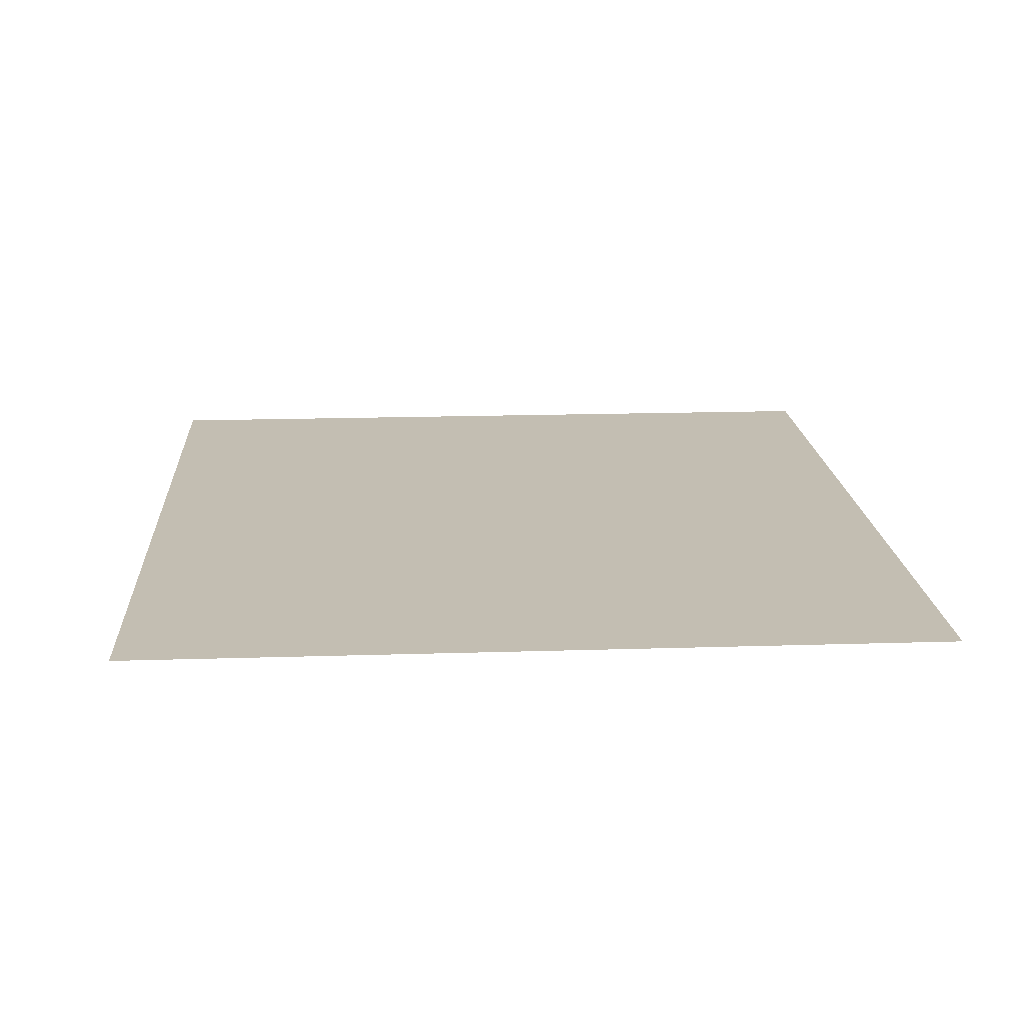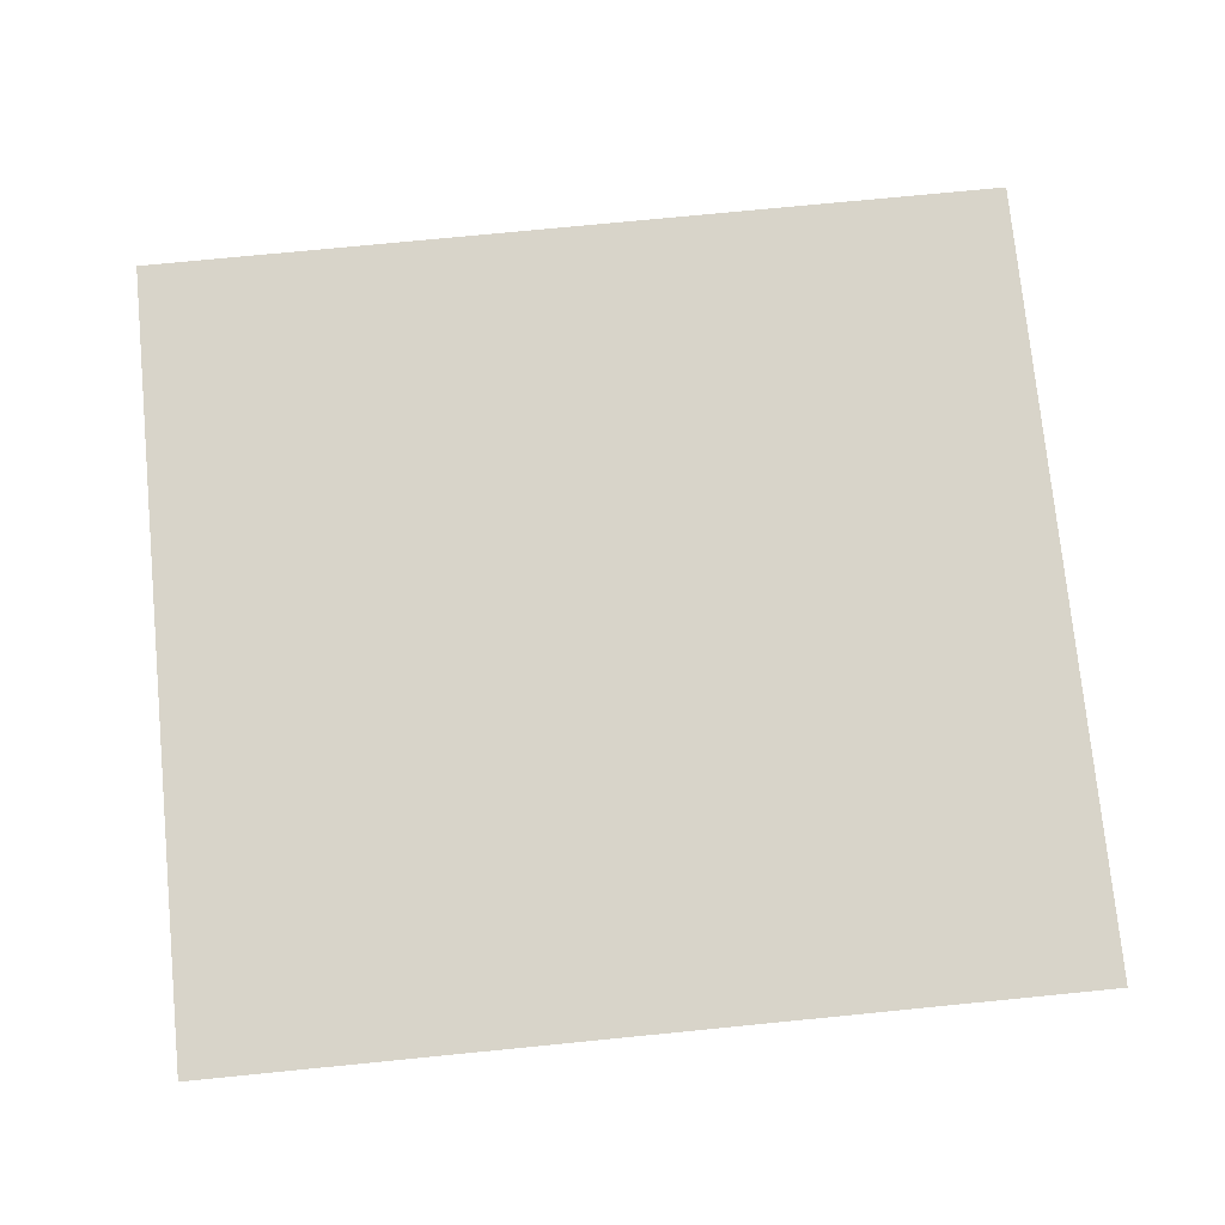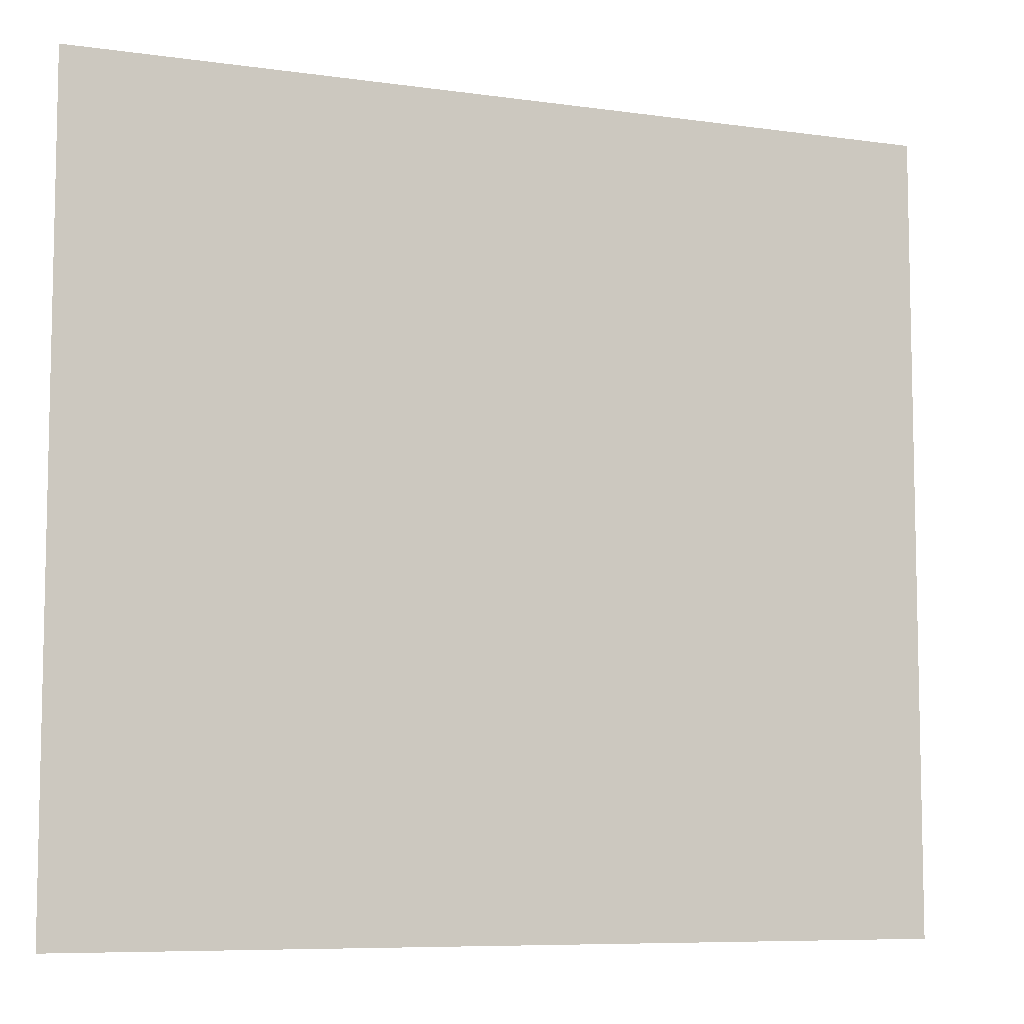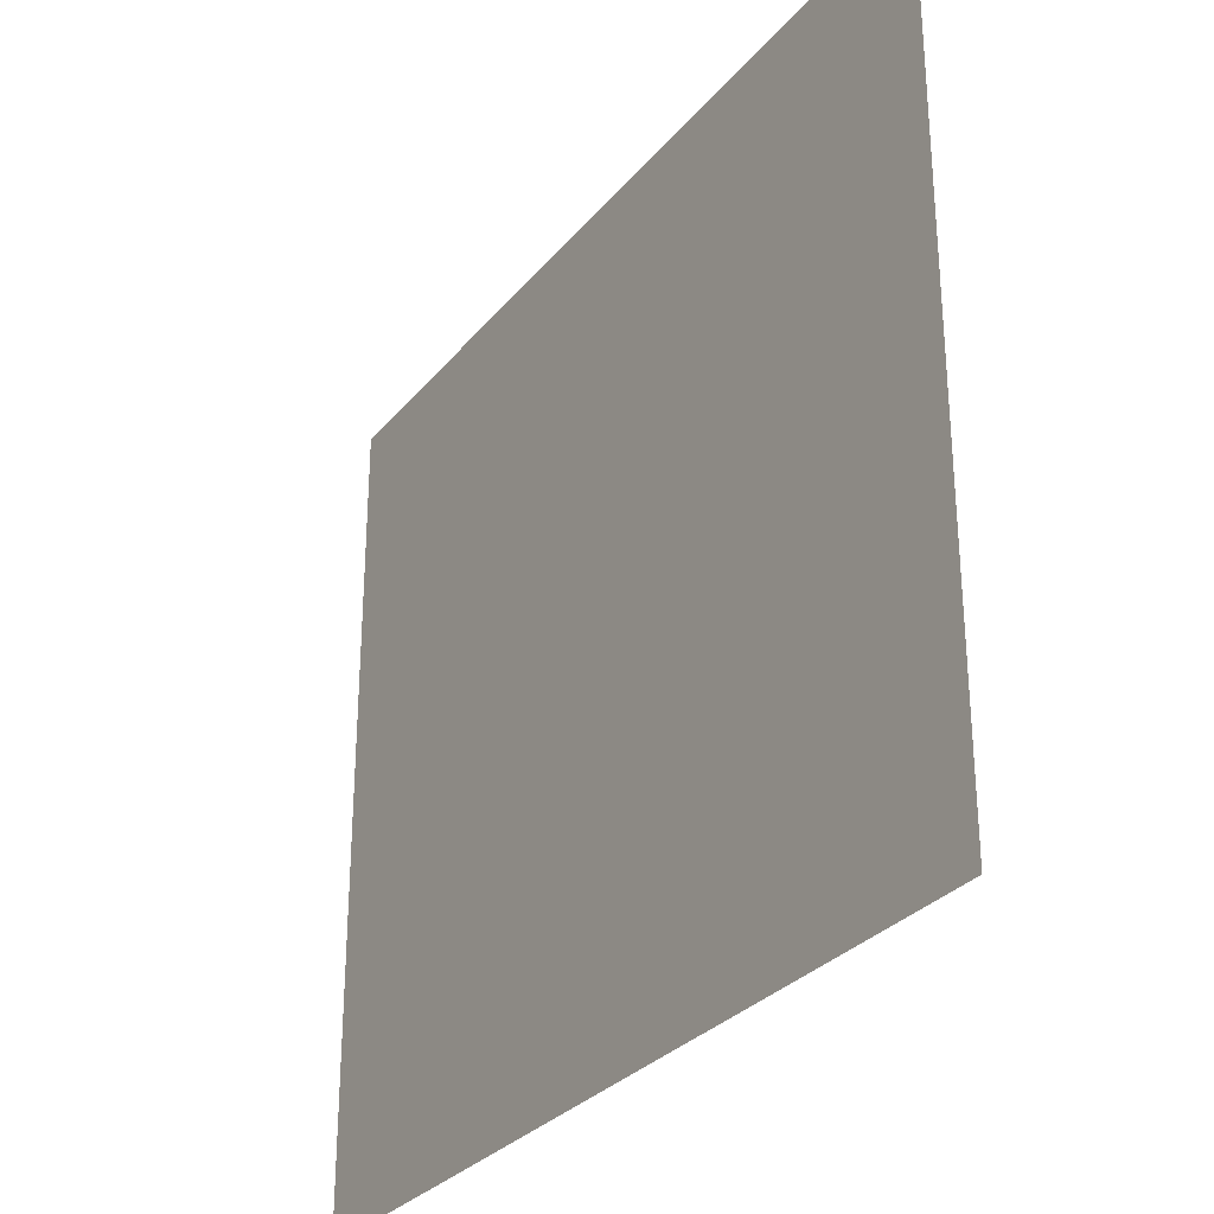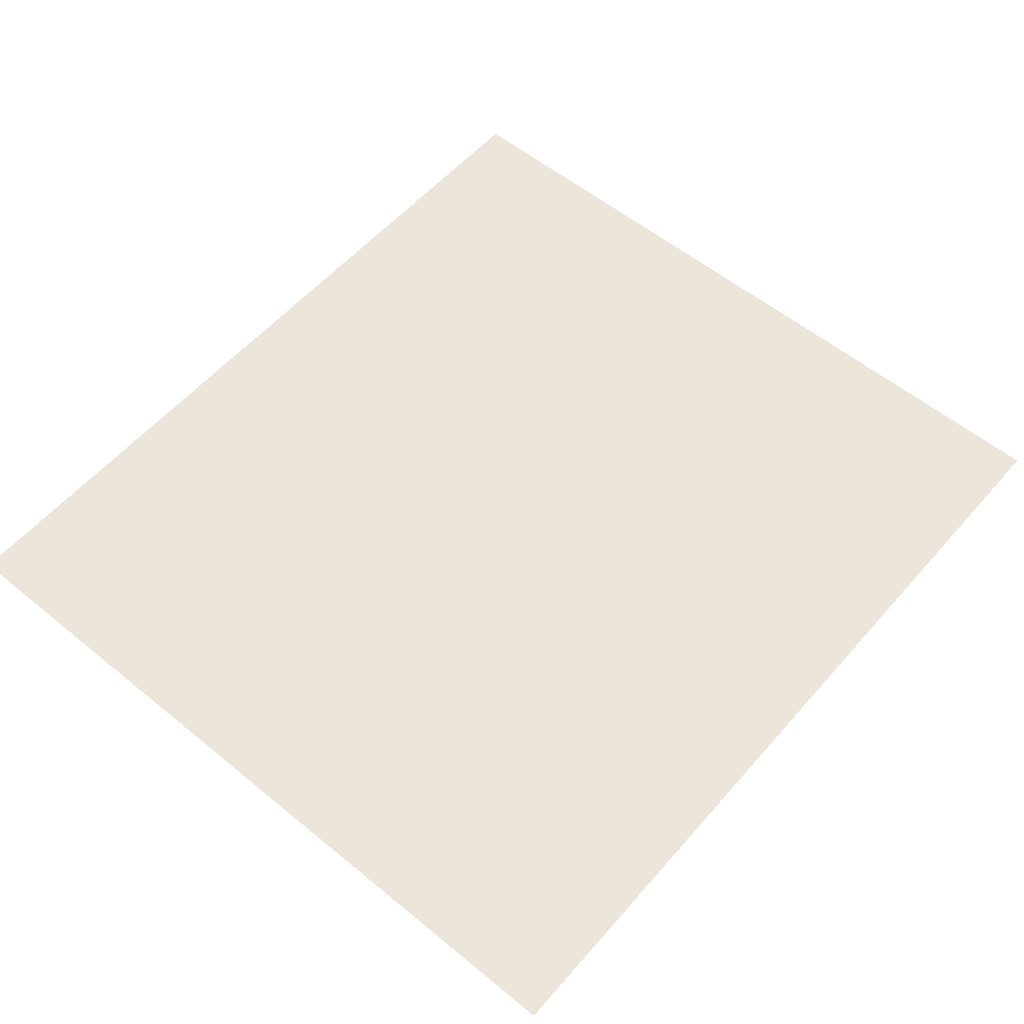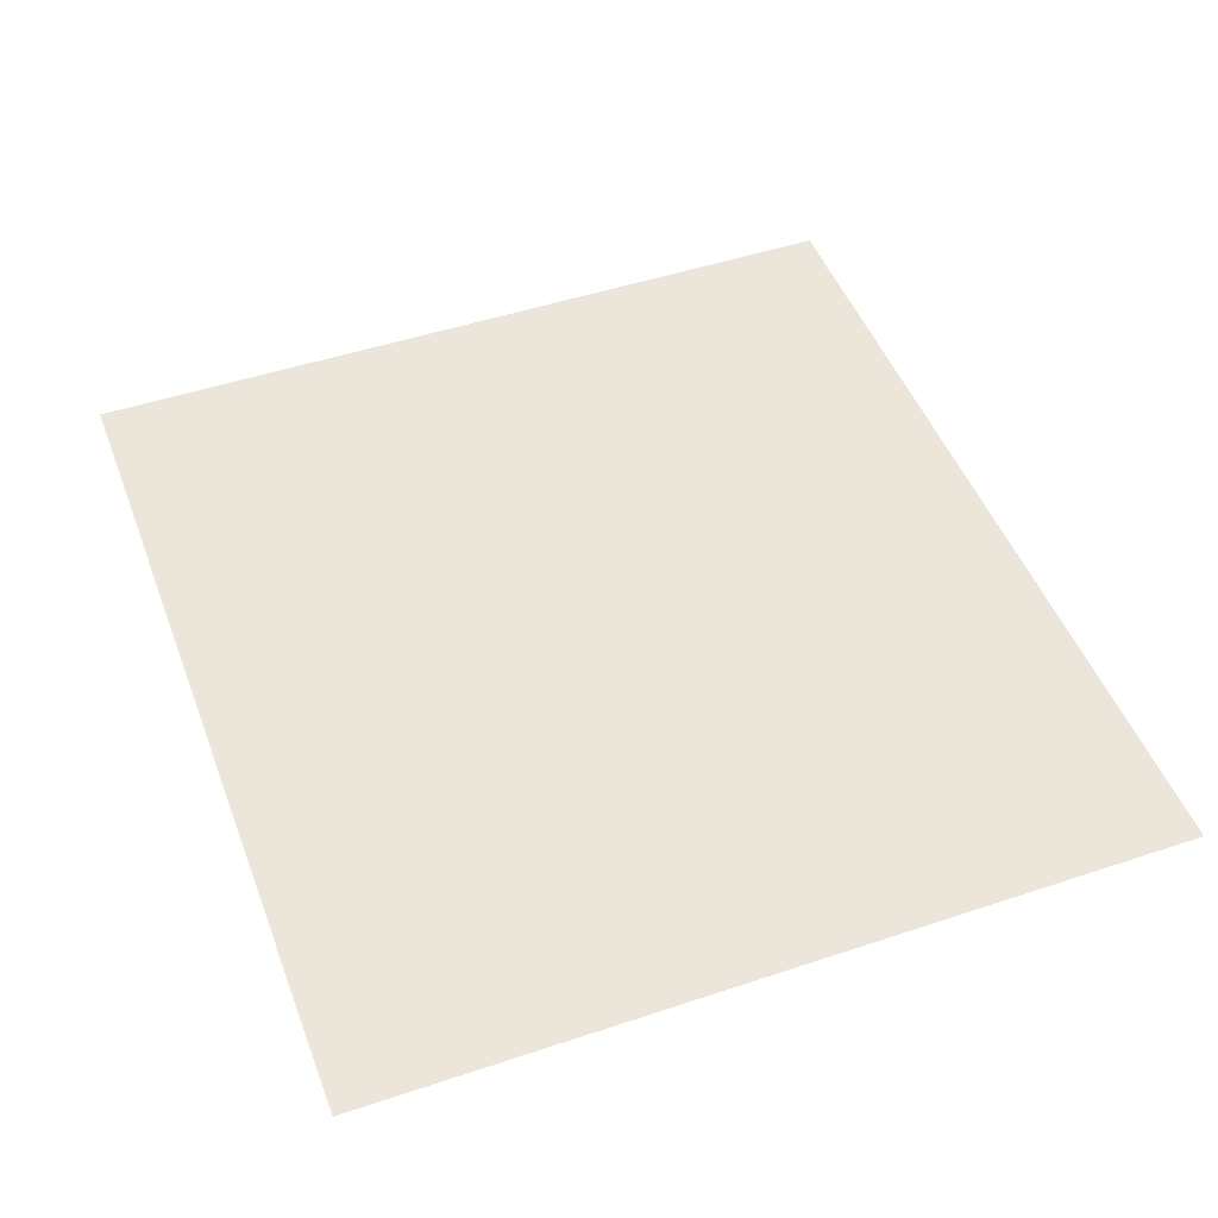
<metadata>
{"format":"obj","ext":"obj","renderer":"f3d","projection":"perspective","resolution":1024,"background":"white","views":[{"elev":17.4,"azim":-93.6,"up":"+Z"},{"elev":75.2,"azim":-5.6,"up":"+Z"},{"elev":-7.7,"azim":-21.8,"up":"+Y"},{"elev":-29.8,"azim":58.3,"up":"+Y"},{"elev":56.6,"azim":-49.5,"up":"+Z"},{"elev":48.5,"azim":-110.4,"up":"+Z"}]}
</metadata>
<code>
o Plane
v -3.775 0 -7.5
v 4.225 0 -7.5
v -3.775 7.35 -7.5
v 4.225 7.35 -7.5
f 1 2 4 3

</code>
